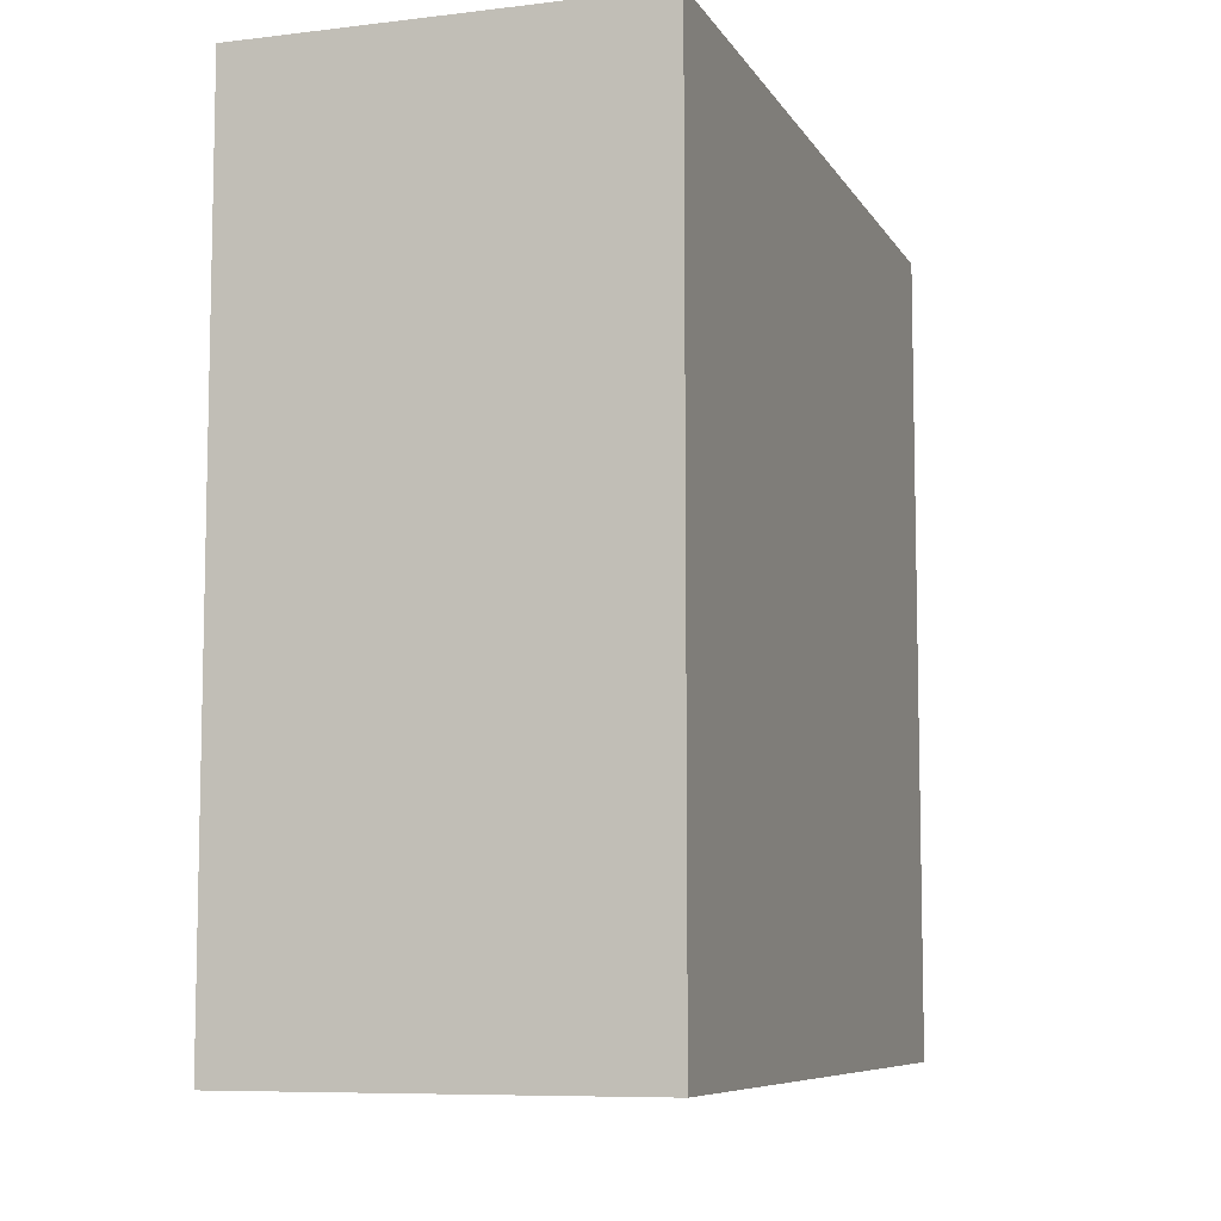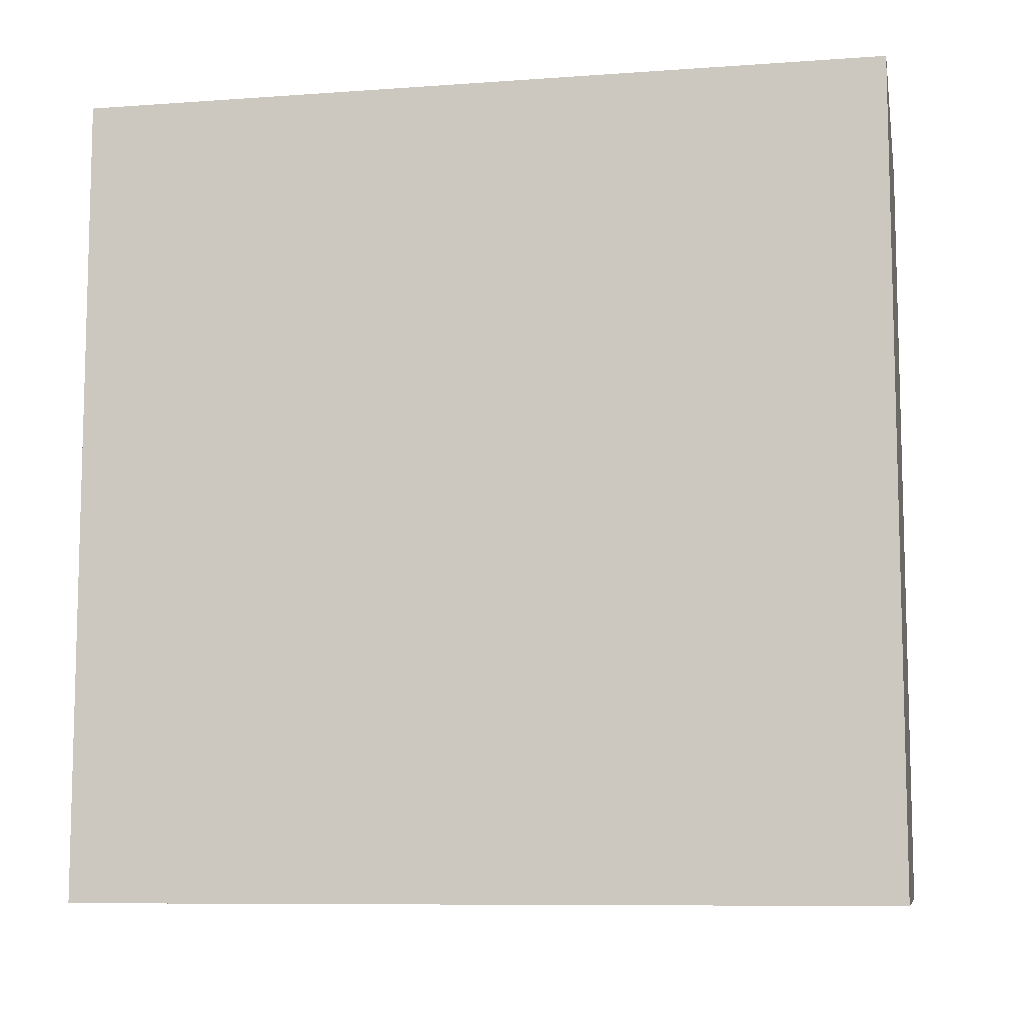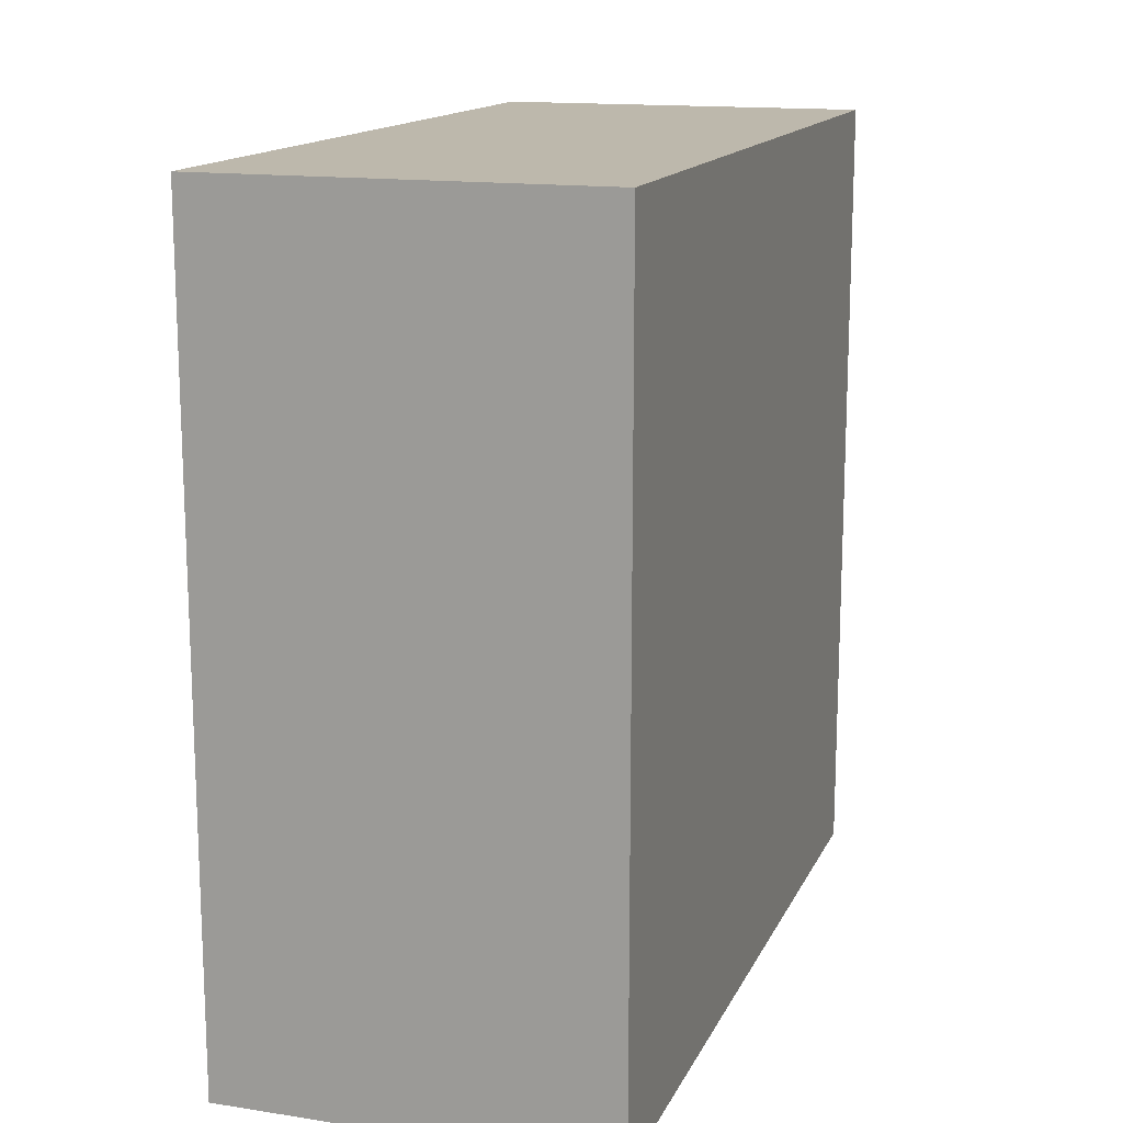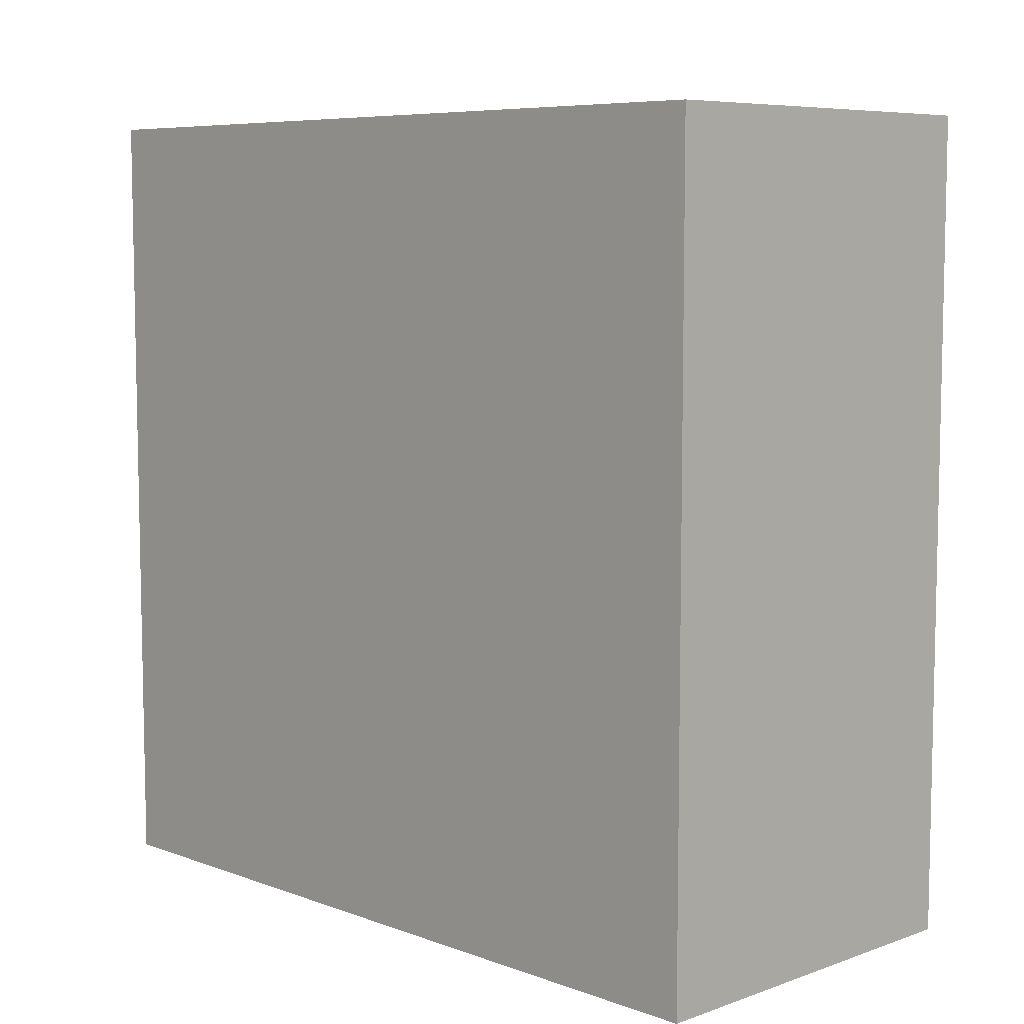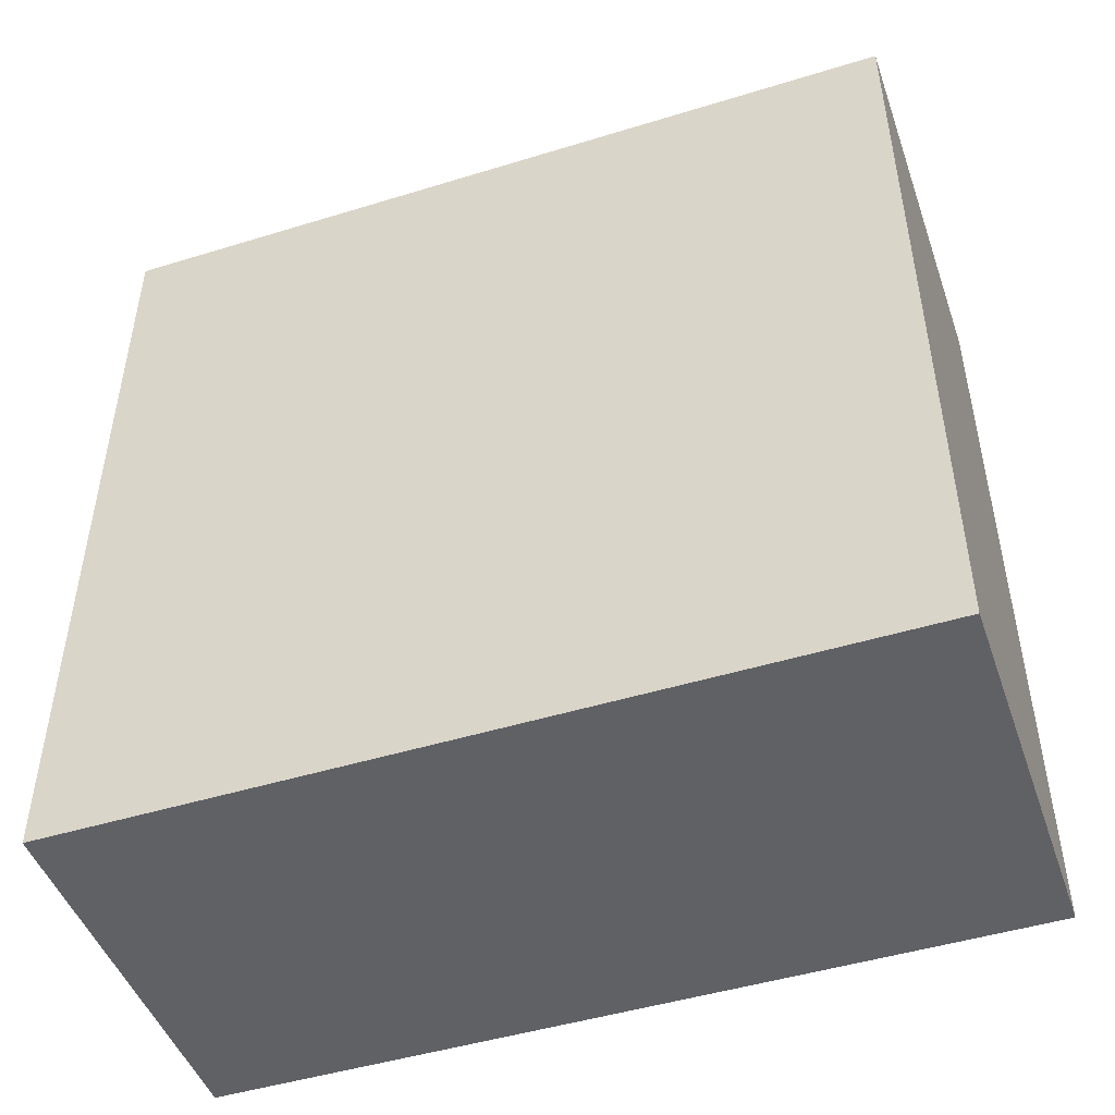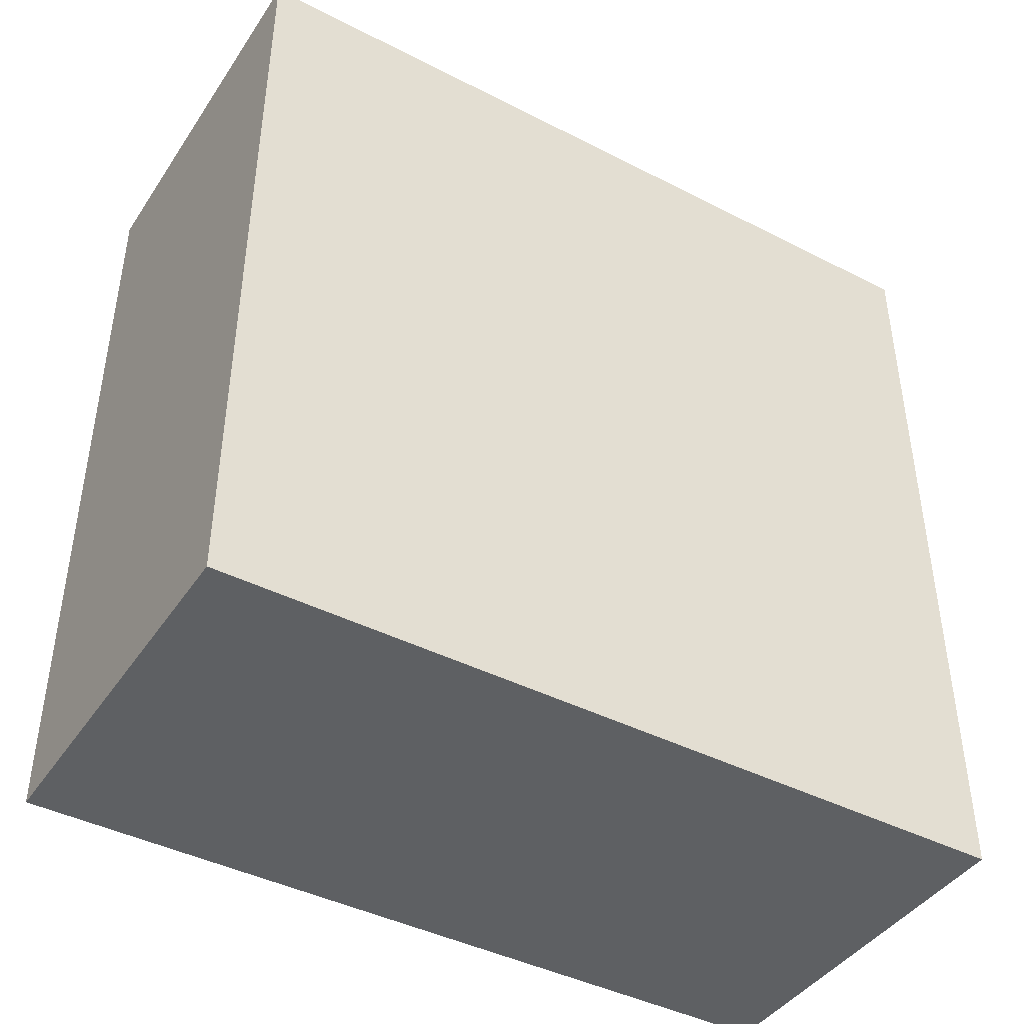
<metadata>
{"format":"obj","ext":"obj","renderer":"f3d","projection":"perspective","resolution":1024,"background":"white","views":[{"elev":-7.9,"azim":18.4,"up":"+Y"},{"elev":-9.0,"azim":100.8,"up":"+Y"},{"elev":14.8,"azim":18.3,"up":"+Y"},{"elev":7.3,"azim":-44.4,"up":"+Y"},{"elev":-47.5,"azim":109.1,"up":"+Z"},{"elev":-42.7,"azim":-121.3,"up":"+Z"}]}
</metadata>
<code>
o Halle_Door_Cube.002
v -54.93 36.28 8.017
v -54.93 10.51 8.017
v -54.93 36.28 -17.76
v -54.93 10.51 -17.76
v -67.13 36.28 -17.76
v -67.13 36.28 8.017
v -67.13 10.51 8.017
v -67.13 10.51 -17.76
f 1 2 4 3
f 6 5 8 7
f 4 8 5 3
f 1 6 7 2
f 2 7 8 4
f 3 5 6 1

</code>
